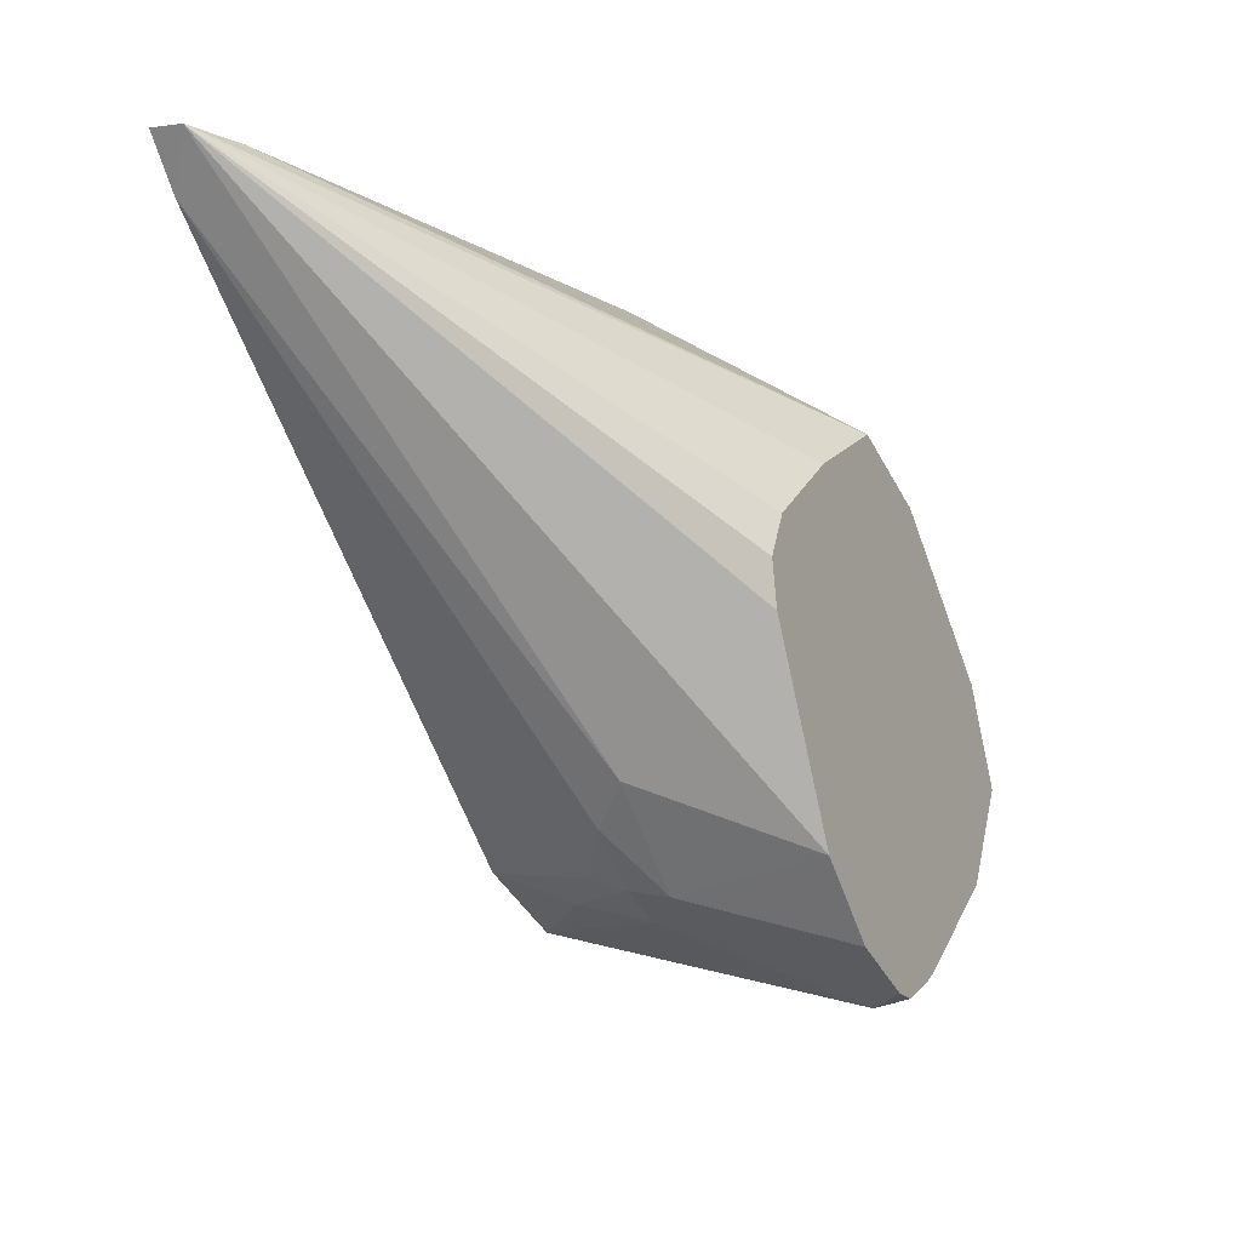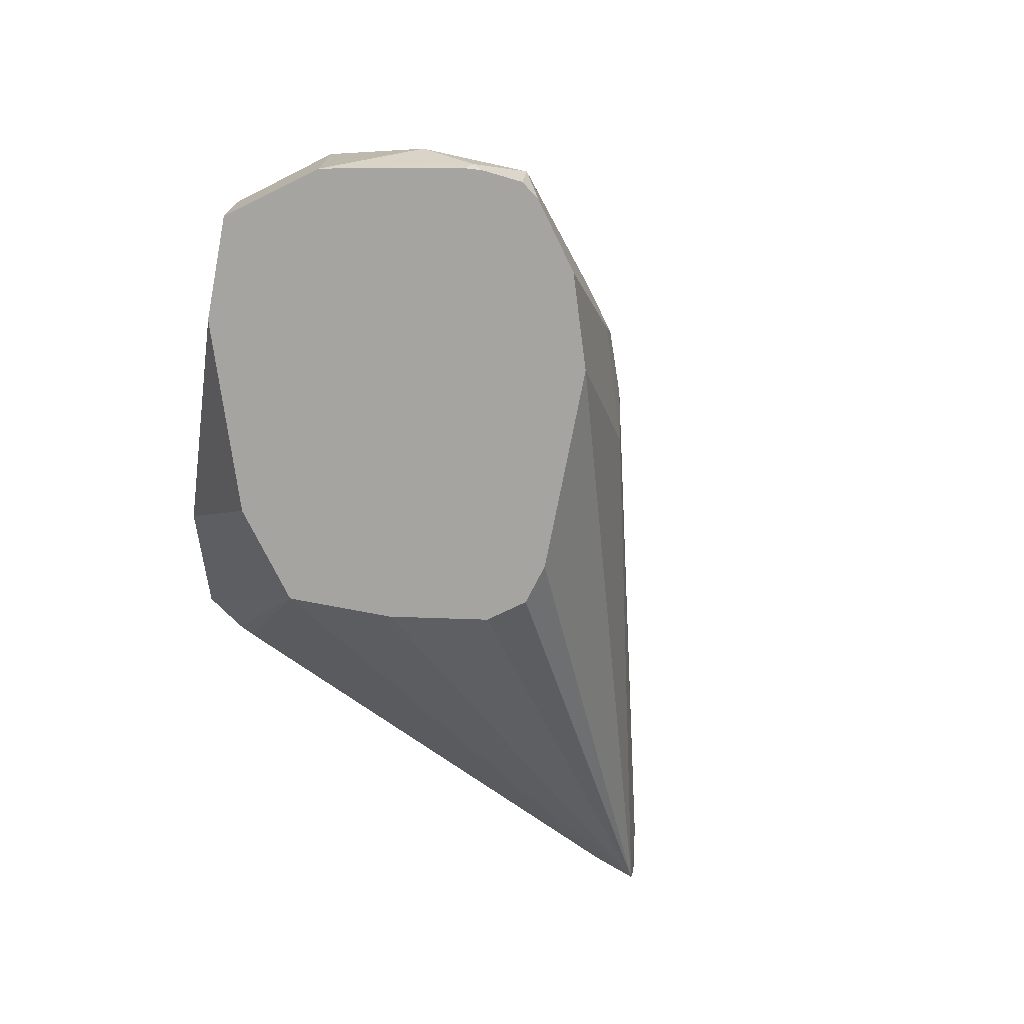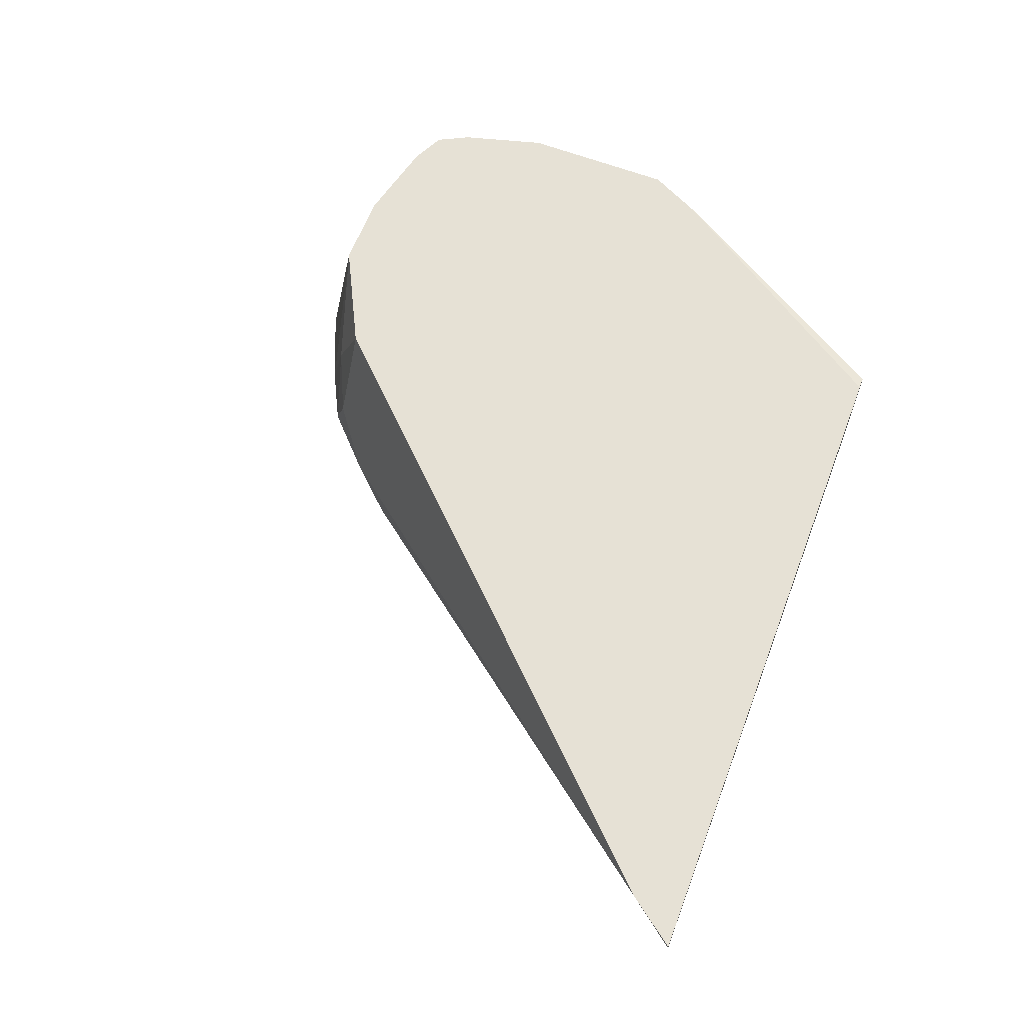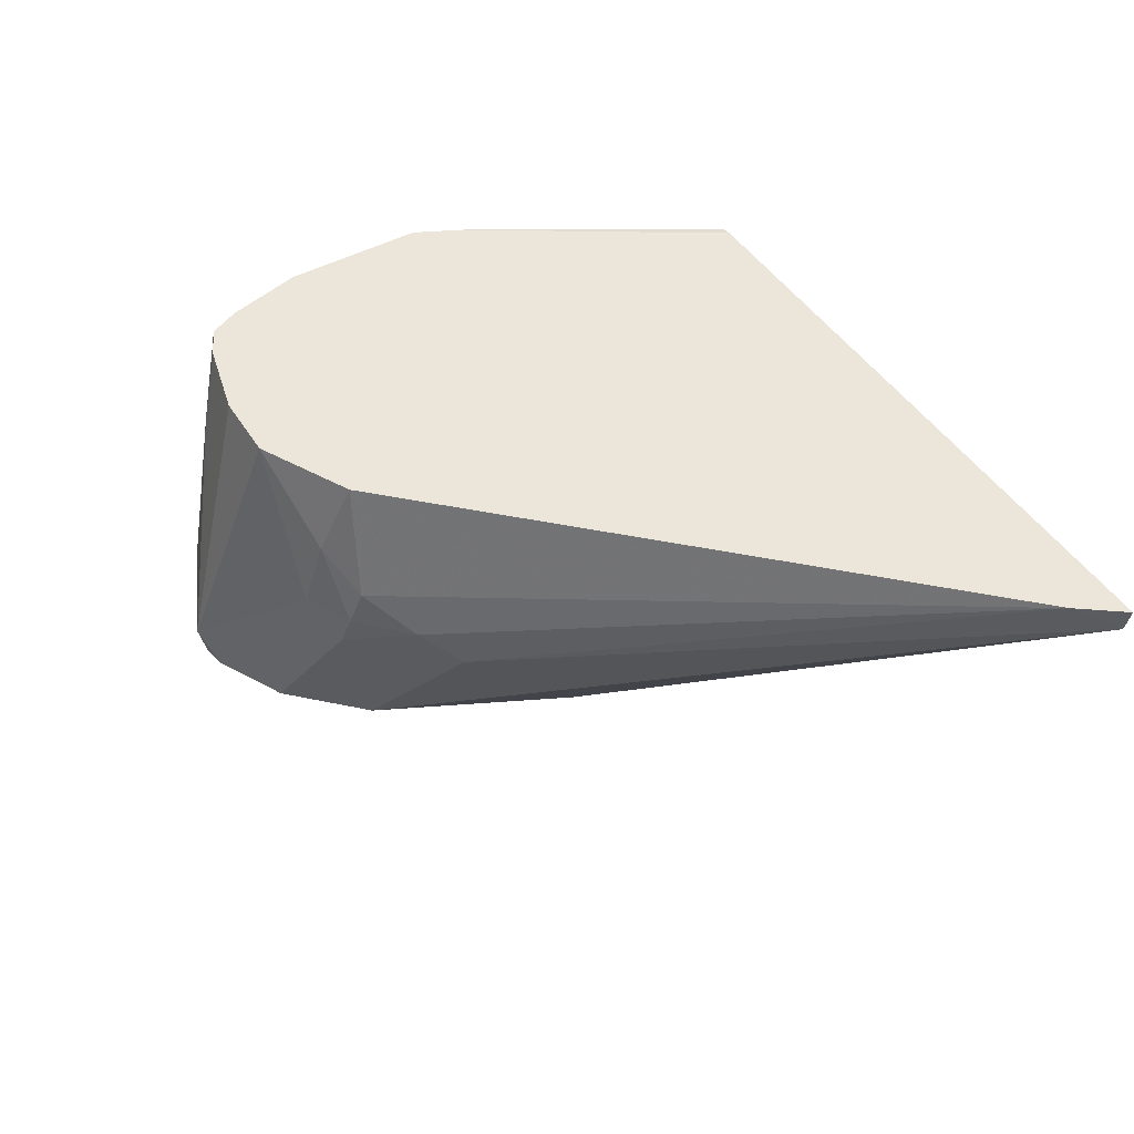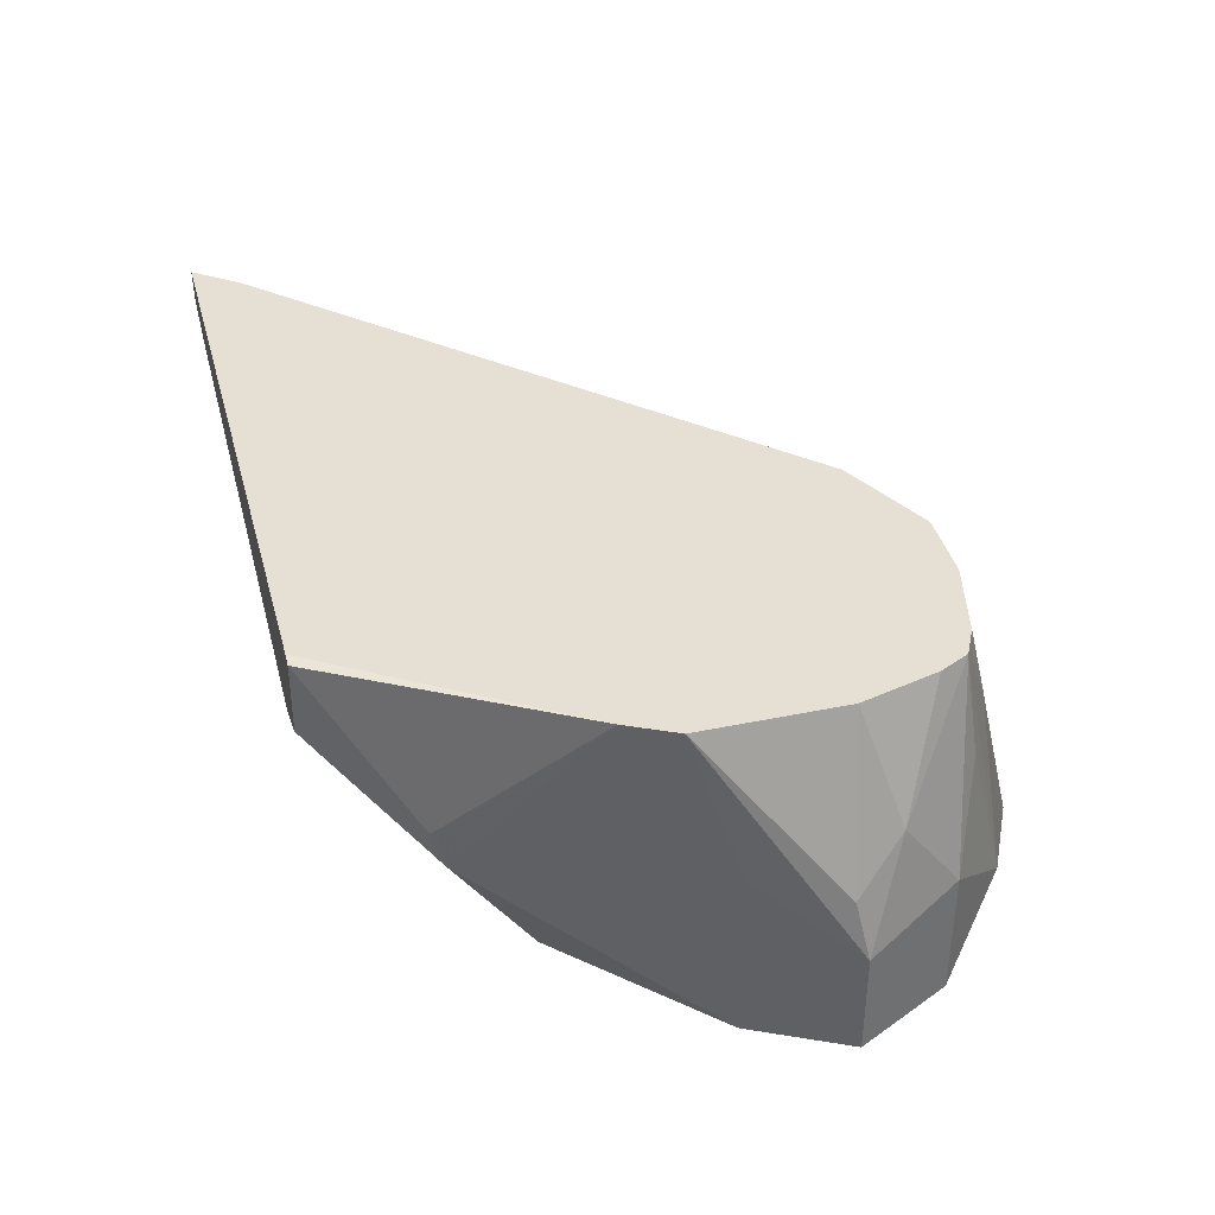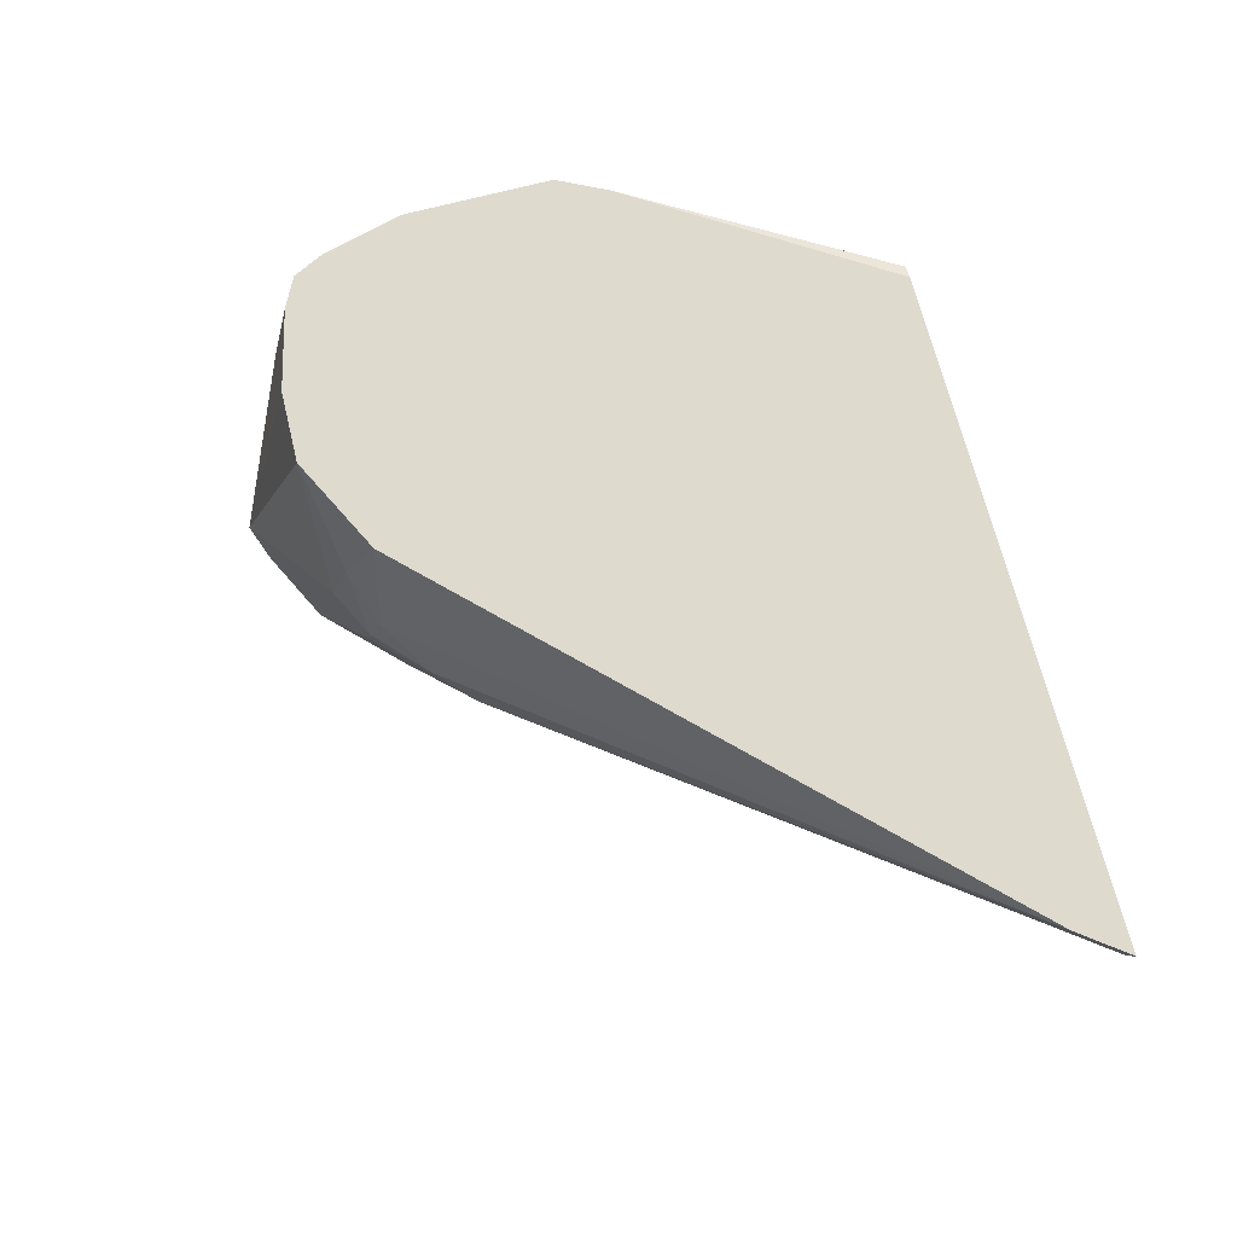
<metadata>
{"format":"obj","ext":"obj","renderer":"f3d","projection":"perspective","resolution":1024,"background":"white","views":[{"elev":-10.6,"azim":-61.1,"up":"+Z"},{"elev":-73.5,"azim":142.5,"up":"+Y"},{"elev":64.4,"azim":-69.4,"up":"+Y"},{"elev":46.8,"azim":-121.5,"up":"+Y"},{"elev":38.1,"azim":75.2,"up":"+Y"},{"elev":71.2,"azim":-104.6,"up":"+Y"}]}
</metadata>
<code>
v -0.03903 -0.1561 0.3317
v -0.05855 -0.07636 0.3512
v -0.03936 -0.07636 0.3516
v -0.01784 -0.07636 0.3569
v -0.01952 -0.09756 0.3512
v -0.01301 -0.1496 0.3447
v -0.02602 -0.1626 0.3382
v -0.02855 -0.1656 0.3379
v -0.03903 -0.1656 0.3338
v -0.04537 -0.1656 0.3349
v -0.05838 -0.1656 0.3414
v -0.06505 -0.1656 0.3447
v -0.08781 -0.1268 0.3561
v -0.09107 -0.1171 0.3577
v -0.07806 -0.1171 0.3512
v -0.07042 -0.07636 0.3572
v -0.0805 -0.09756 0.3561
v -0.009772 -0.07636 0.361
v -0.006508 -0.1041 0.3577
v 0.006502 -0.1301 0.3642
v 0.006502 -0.1656 0.3642
v -0.02418 -0.1656 0.3405
v -0.08457 -0.1656 0.3642
v -0.1122 -0.1268 0.3805
v -0.1049 -0.1171 0.3707
v -0.0927 -0.1073 0.361
v -0.08343 -0.07636 0.3637
v -0.08457 -0.07636 0.3642
v -0.005727 -0.07636 0.3691
v 0.009743 -0.1073 0.3805
v 0.01951 -0.1366 0.3902
v 0.01951 -0.1656 0.3902
v -0.08774 -0.1656 0.3706
v -0.2206 -0.08401 0.5074
v -0.2129 -0.07636 0.4951
v -2.79e-06 -0.07636 0.3902
v 0.01625 -0.1203 0.3935
v -2.79e-06 -0.07636 0.4293
v 0.006502 -0.1171 0.4163
v 0.006502 -0.1656 0.4163
v -0.09758 -0.1656 0.3902
v -0.2051 -0.08788 0.5074
v -0.2221 -0.07636 0.5074
v -0.1007 -0.1656 0.3966
v -0.1106 -0.1656 0.4163
v -0.1128 -0.1656 0.428
v -0.1073 -0.1656 0.439
v -0.08457 -0.1656 0.4553
v -0.07856 -0.1656 0.4583
v -0.06806 -0.1656 0.4635
v -0.05855 -0.1656 0.4683
v -0.006508 -0.07636 0.4423
v -0.02439 -0.1268 0.478
v -0.03253 -0.1656 0.4553
v -0.06335 -0.1024 0.5074
v -0.04828 -0.07636 0.5074
v -0.04641 -0.09753 0.5074
v -0.05869 -0.1024 0.5074
v -0.04499 -0.07697 0.5074
v -0.02602 -0.1171 0.4813
v -0.04632 -0.09743 0.5074
f 30 37 31
f 26 35 28
f 29 36 30
f 30 36 37
f 31 37 38
f 34 55 58
f 31 39 40
f 31 40 32
f 33 41 34
f 34 42 55
f 31 38 39
f 25 35 26
f 14 26 17
f 24 34 35
f 23 34 24
f 23 33 34
f 20 32 21
f 20 31 32
f 20 30 31
f 18 20 19
f 18 30 20
f 18 29 30
f 17 28 27
f 17 26 28
f 16 17 27
f 34 58 57
f 24 35 25
f 34 57 61
f 36 38 37
f 34 59 56
f 14 25 26
f 53 61 57
f 53 60 61
f 52 60 53
f 52 59 60
f 52 56 59
f 51 53 57
f 51 54 53
f 51 58 55
f 51 57 58
f 42 51 55
f 40 53 54
f 39 53 40
f 39 52 53
f 38 52 39
f 34 51 42
f 34 50 51
f 34 49 50
f 59 61 60
f 34 48 49
f 34 47 48
f 34 46 47
f 34 45 46
f 34 44 45
f 34 41 44
f 34 43 35
f 34 56 43
f 34 61 59
f 14 17 15
f 2 43 56
f 13 24 25
f 2 15 17
f 2 4 3
f 2 18 4
f 2 29 18
f 2 36 29
f 2 38 36
f 2 52 38
f 2 56 52
f 2 35 43
f 2 28 35
f 2 27 28
f 2 16 27
f 2 17 16
f 1 15 2
f 1 13 14
f 1 12 13
f 1 11 12
f 1 10 11
f 1 9 10
f 1 8 9
f 1 7 8
f 1 5 6
f 1 4 5
f 1 3 4
f 1 2 3
f 13 25 14
f 1 14 15
f 4 18 5
f 1 6 7
f 6 18 19
f 13 23 24
f 5 18 6
f 12 23 13
f 8 10 9
f 8 12 11
f 8 23 12
f 8 33 23
f 8 41 33
f 8 44 41
f 8 45 44
f 8 46 45
f 8 47 46
f 8 48 47
f 8 11 10
f 8 50 49
f 8 49 48
f 6 21 7
f 6 19 20
f 7 22 8
f 8 22 21
f 7 21 22
f 8 32 40
f 8 40 54
f 8 54 51
f 8 51 50
f 8 21 32
f 6 20 21

</code>
